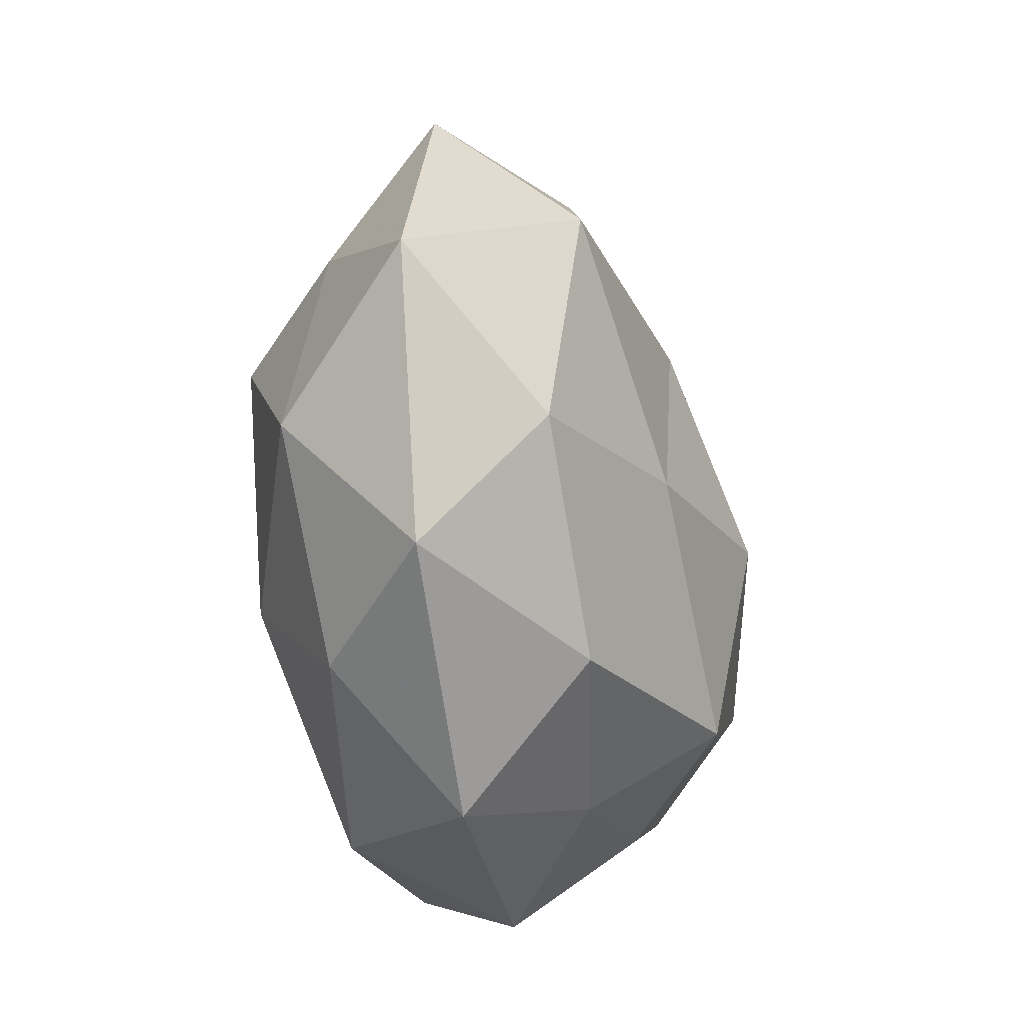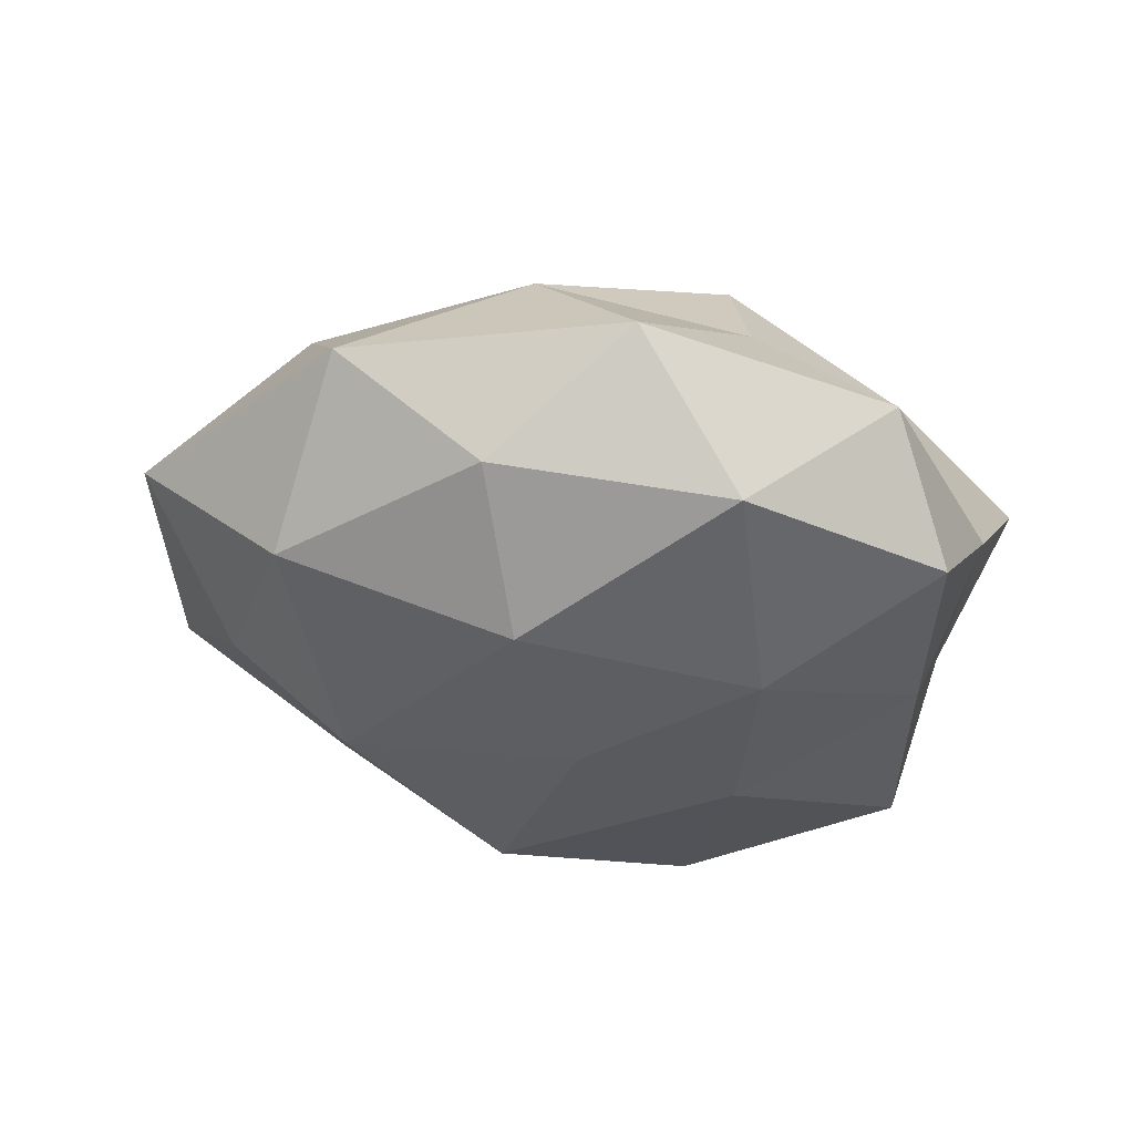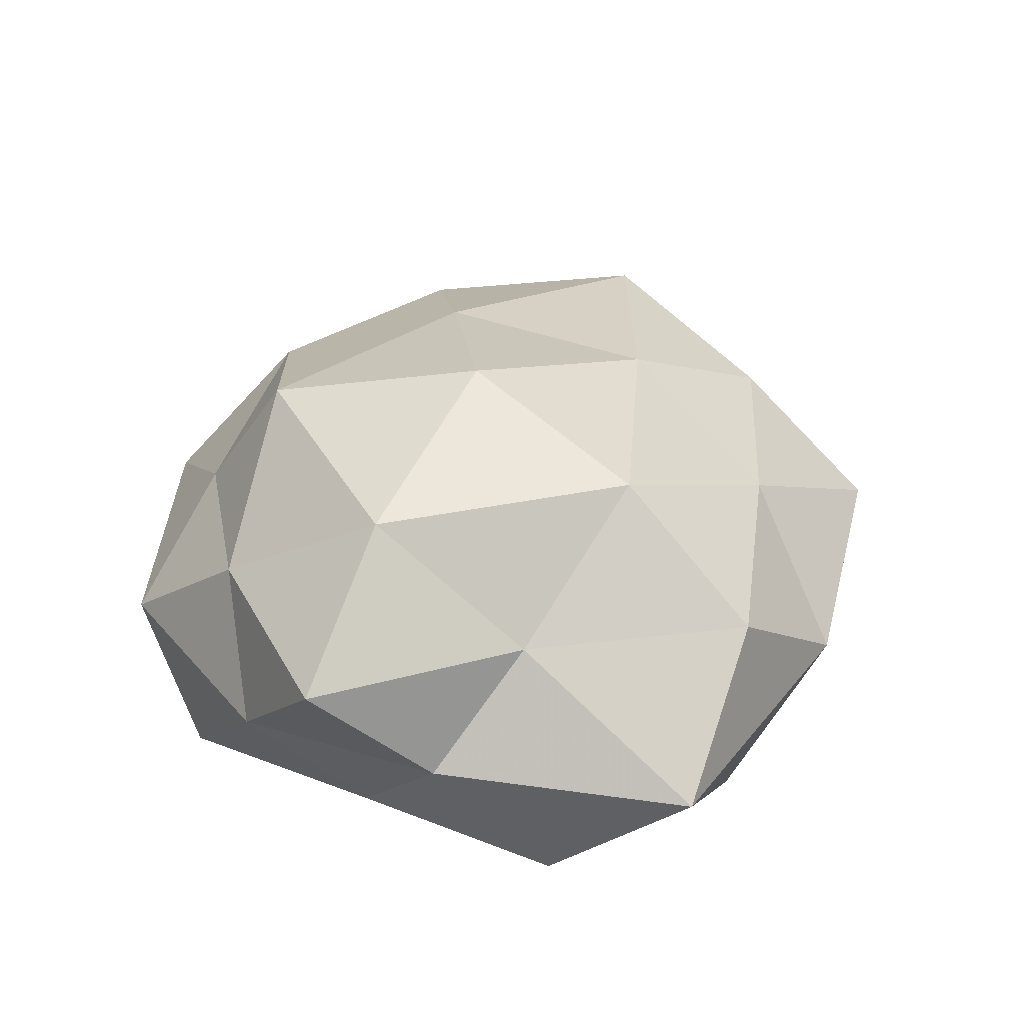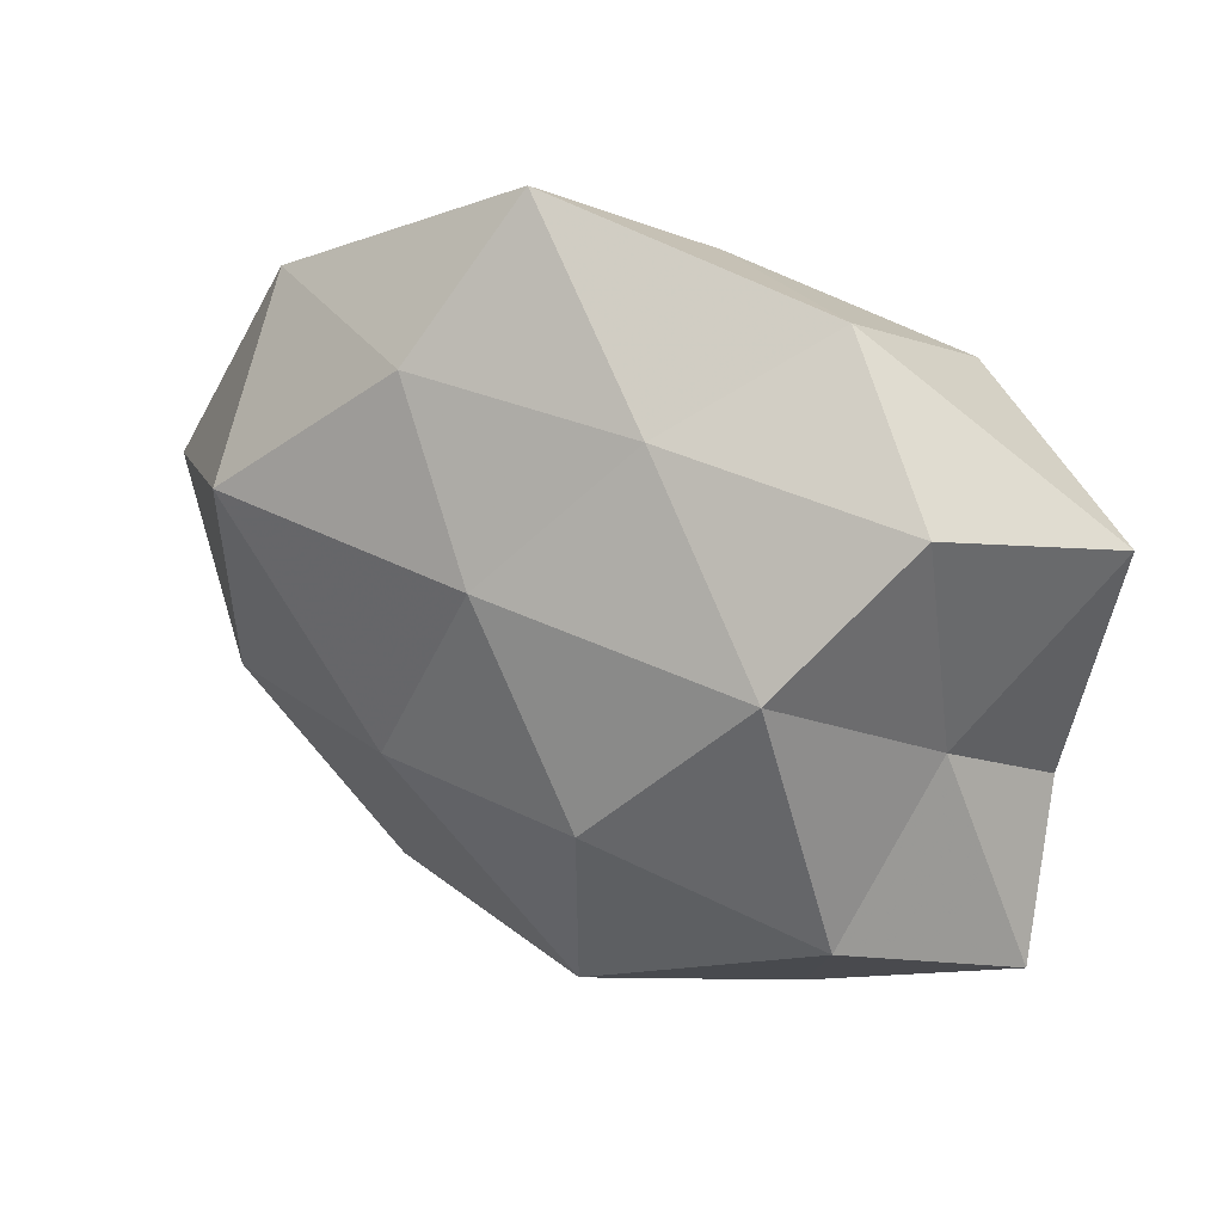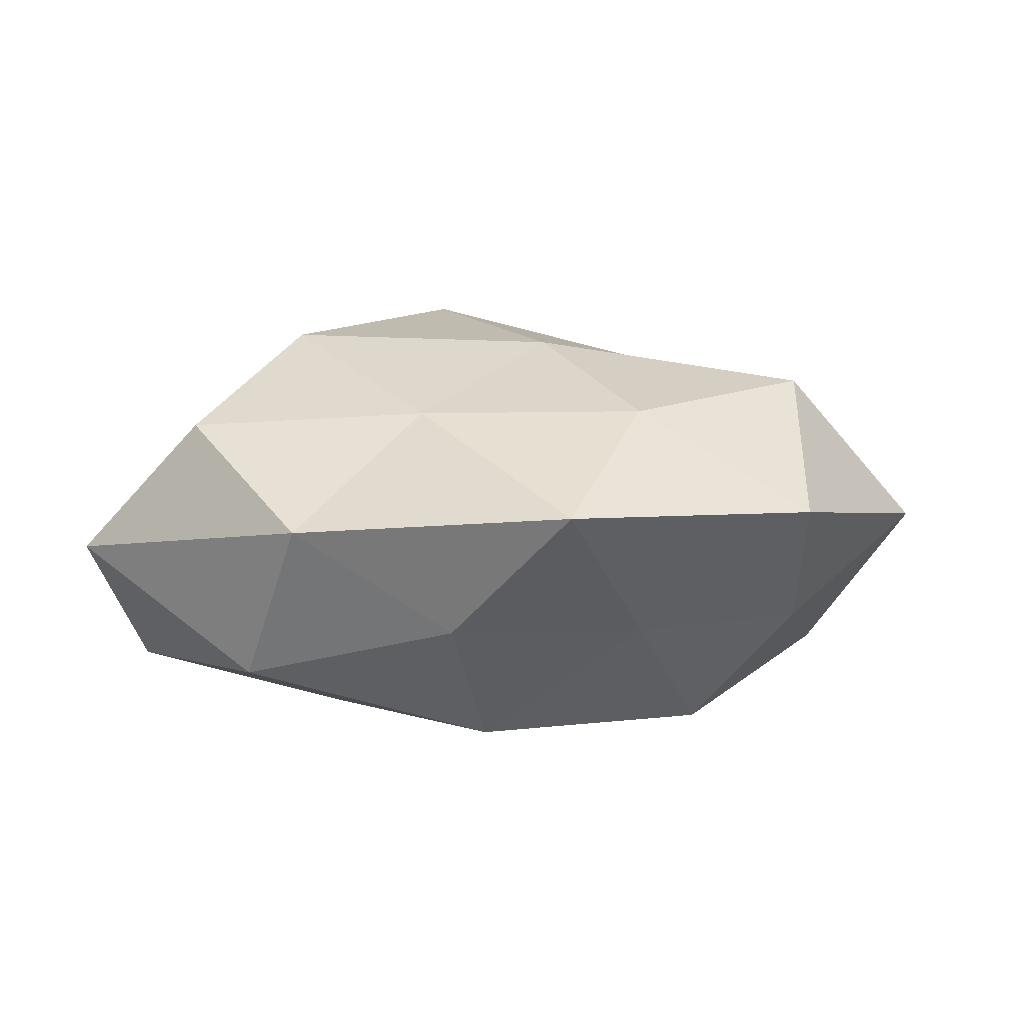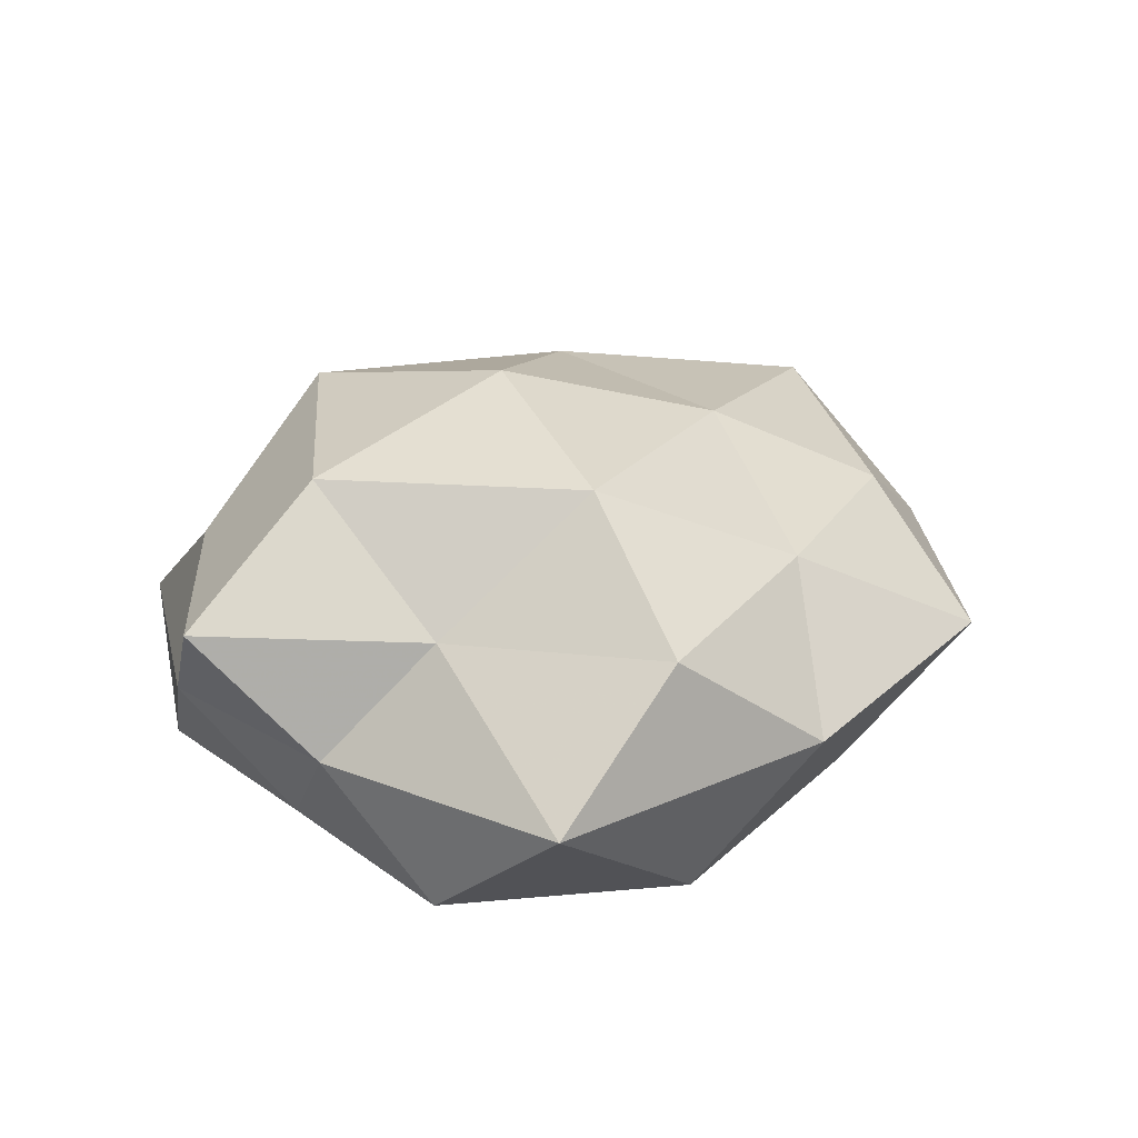
<metadata>
{"format":"obj","ext":"obj","renderer":"f3d","projection":"perspective","resolution":1024,"background":"white","views":[{"elev":-30.8,"azim":-77.3,"up":"+Y"},{"elev":-35.1,"azim":-25.4,"up":"+Z"},{"elev":34.9,"azim":92.0,"up":"+Z"},{"elev":39.8,"azim":25.8,"up":"+Y"},{"elev":-1.4,"azim":-176.3,"up":"+Z"},{"elev":24.1,"azim":114.5,"up":"+Z"}]}
</metadata>
<code>
v -0.03527 0.01505 0.01648
v -0.03598 0.02975 0.001183
v -0.01634 -0.005713 0.02142
v 0.02205 -0.02853 0.01052
v 0.005576 0.03026 0.01188
v 0.03076 0.02771 0.01088
v -0.02377 0.009114 -0.02185
v 0.0101 -0.0173 -0.02122
v 0.02218 -0.0336 -0.01373
v -0.002554 -0.03697 -0.01509
v -0.03814 -0.007335 -0.01311
v -0.01109 0.04418 0.0001817
v 0.04077 0.007124 -0.01477
v -0.001847 -6.09e-05 -0.02307
v 0.01826 0.003428 -0.02062
v -0.03882 -0.02278 0.001016
v -0.01616 -0.01569 -0.0218
v -0.03512 0.0142 -0.01001
v 0.04298 -0.01777 0.009834
v 0.006294 -0.001973 0.02695
v 0.04016 -0.005207 -0.002317
v -0.03646 -0.008817 0.01326
v 0.04434 0.02197 -0.002348
v 0.03271 -0.026 -0.002108
v 0.03339 0.004154 0.009244
v 0.001934 0.03459 -0.01165
v 0.004356 -0.02463 0.02273
v -0.006869 0.01622 0.02092
v 0.02109 0.01494 0.0221
v 0.02862 -0.01144 0.02162
v 0.02487 0.02715 -0.0162
v -0.01478 -0.03999 -0.0001233
v -0.0006381 0.0218 -0.023
v -0.049 0.004761 0.00161
v 0.01833 0.038 -0.00113
v 0.01323 -0.04087 -0.001344
v 0.001689 -0.03309 0.00936
v 0.03122 -0.01358 -0.0142
v -0.01783 0.03057 0.01199
v -0.01794 0.026 -0.0115
v -0.01933 -0.02665 0.01365
v -0.02495 -0.02737 -0.01126
f 8 9 10
f 15 8 14
f 8 10 17
f 11 7 17
f 17 7 14
f 14 8 17
f 11 18 7
f 22 3 1
f 13 23 21
f 24 19 4
f 21 19 24
f 21 25 19
f 23 6 25
f 23 25 21
f 3 27 20
f 3 28 1
f 3 20 28
f 5 29 6
f 25 6 29
f 28 29 5
f 28 20 29
f 30 4 19
f 19 25 30
f 27 4 30
f 20 27 30
f 30 29 20
f 25 29 30
f 13 15 31
f 13 31 23
f 33 14 7
f 15 14 33
f 15 33 31
f 31 33 26
f 1 2 34
f 34 11 16
f 34 2 18
f 34 18 11
f 22 1 34
f 22 34 16
f 6 35 5
f 35 12 5
f 23 35 6
f 35 26 12
f 31 35 23
f 31 26 35
f 36 10 9
f 24 4 36
f 9 24 36
f 32 10 36
f 27 37 4
f 36 4 37
f 37 32 36
f 38 9 8
f 38 8 15
f 13 38 15
f 13 21 38
f 38 24 9
f 21 24 38
f 1 39 2
f 2 39 12
f 5 12 39
f 1 28 39
f 39 28 5
f 2 12 40
f 18 2 40
f 40 7 18
f 40 12 26
f 33 7 40
f 26 33 40
f 22 41 3
f 22 16 41
f 41 27 3
f 16 32 41
f 41 37 27
f 41 32 37
f 16 11 42
f 17 10 42
f 42 11 17
f 32 42 10
f 16 42 32

</code>
